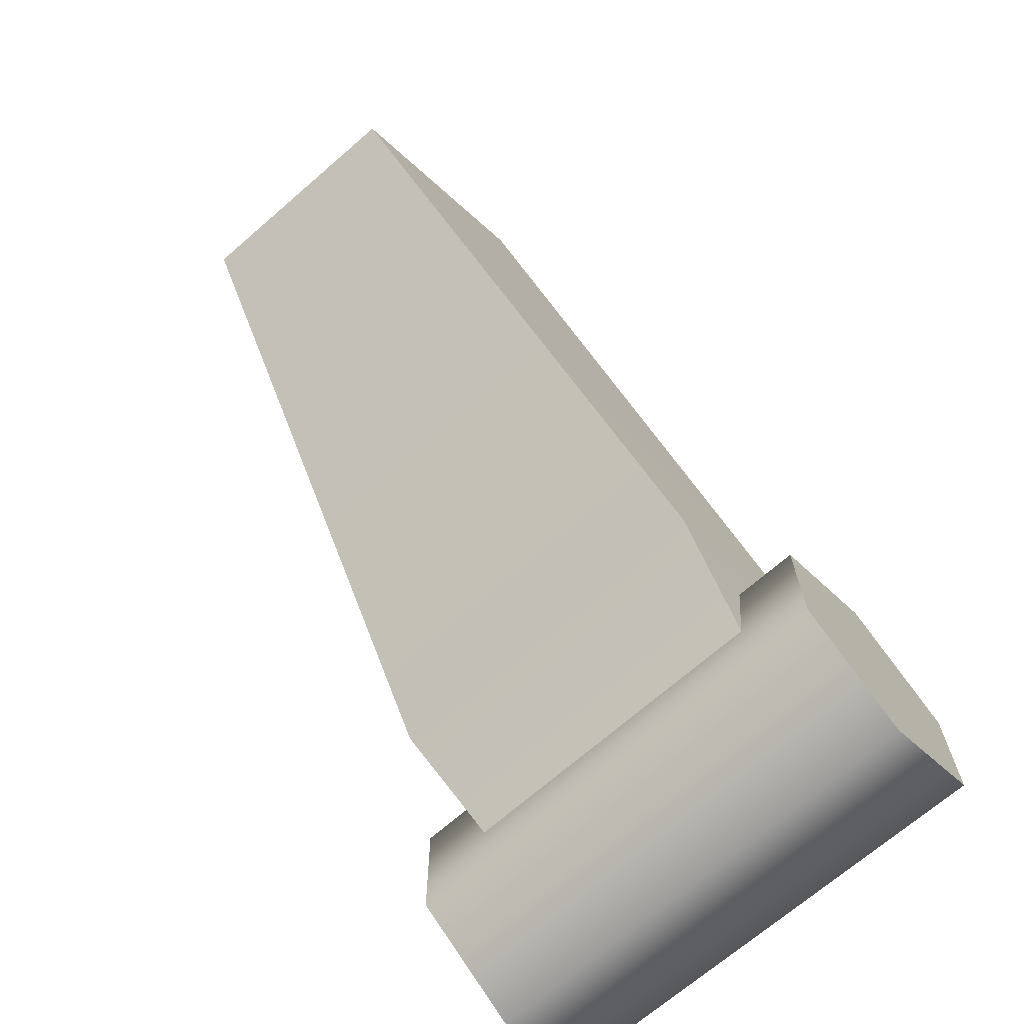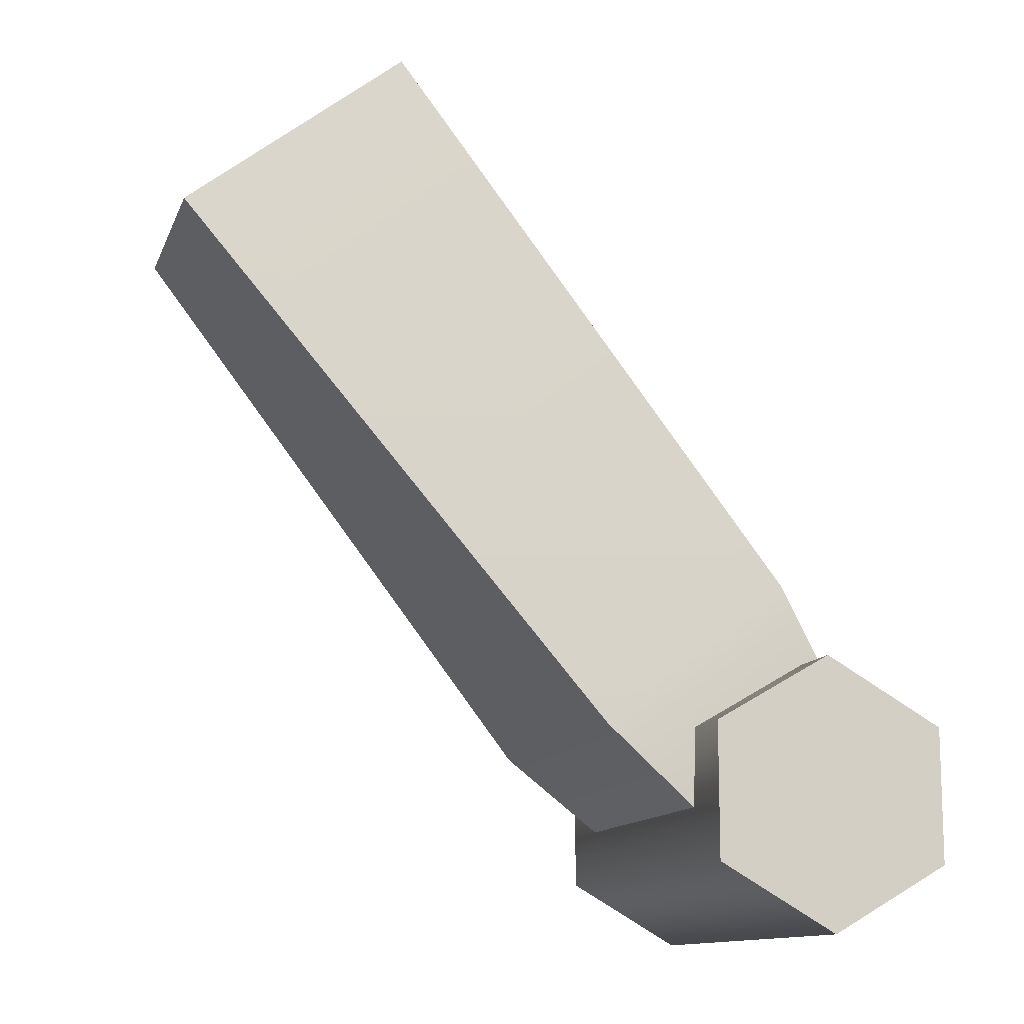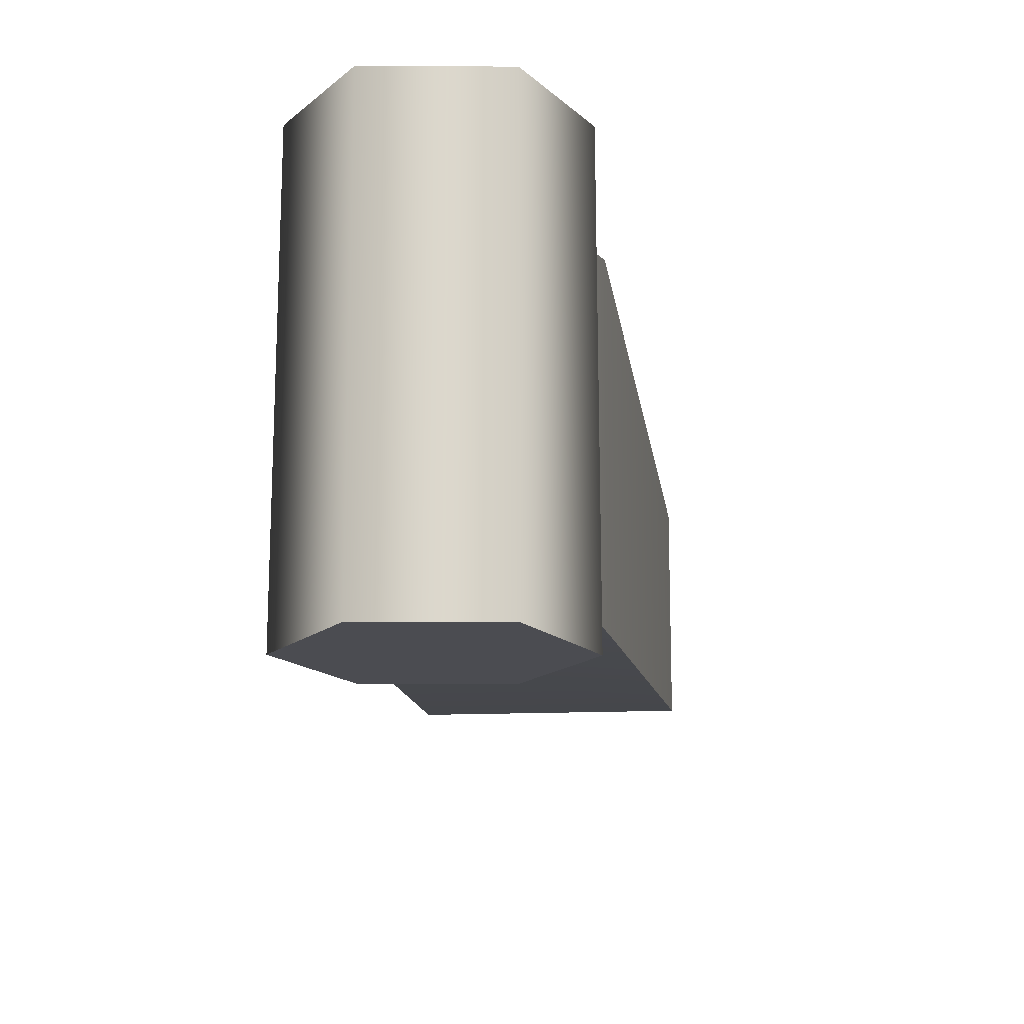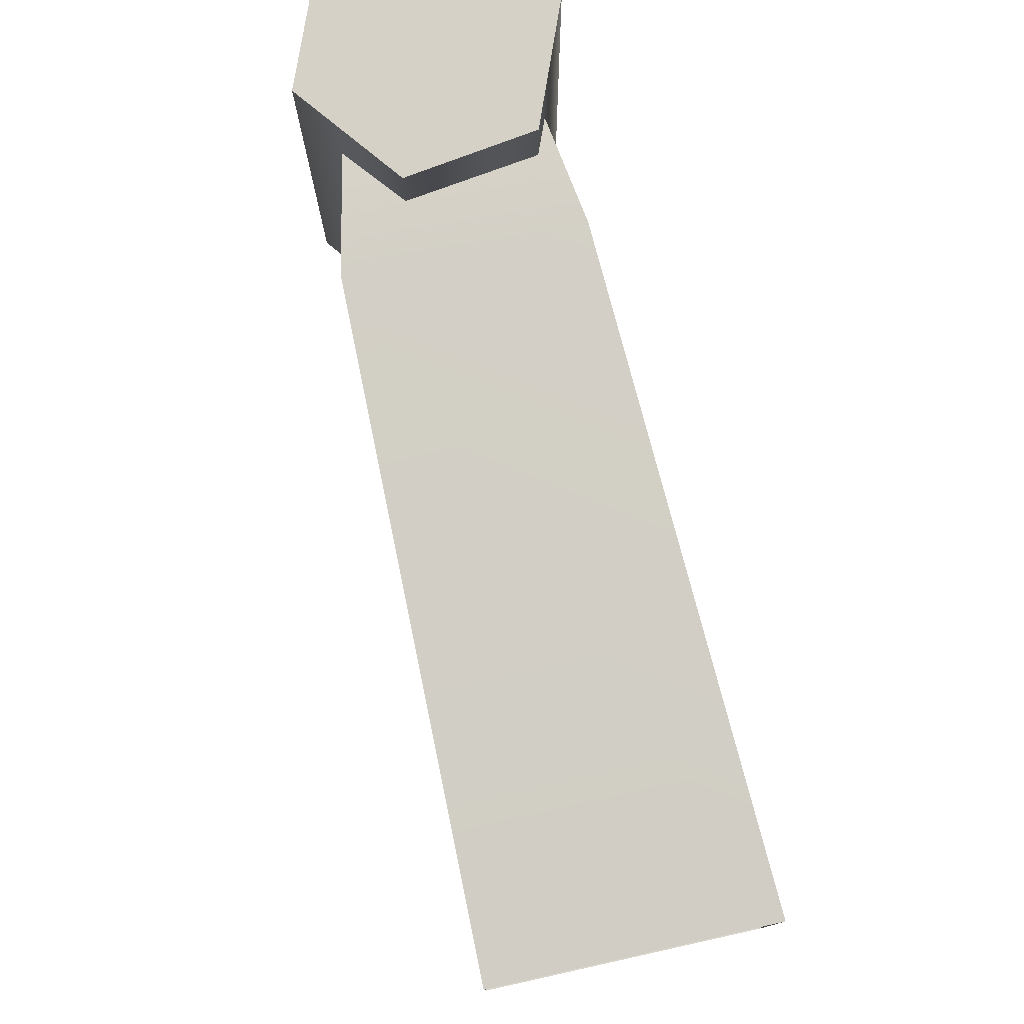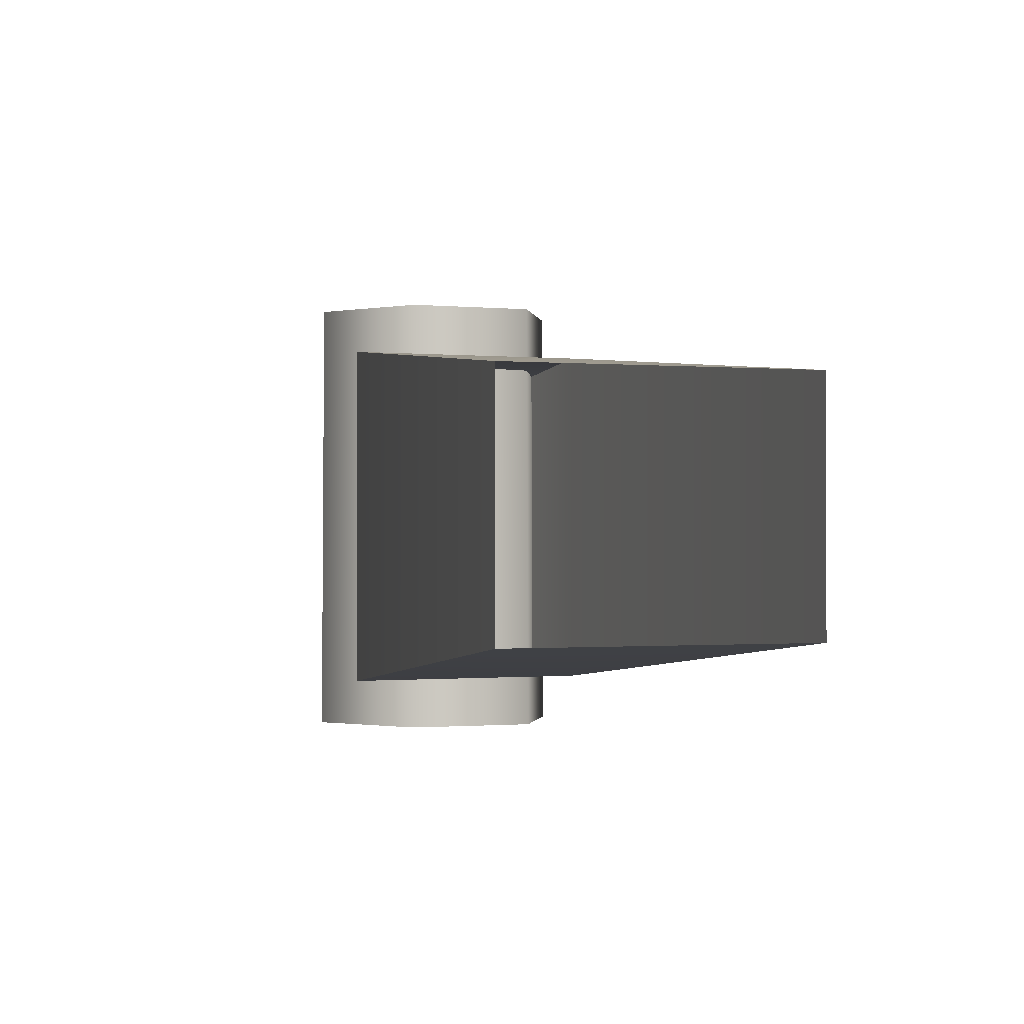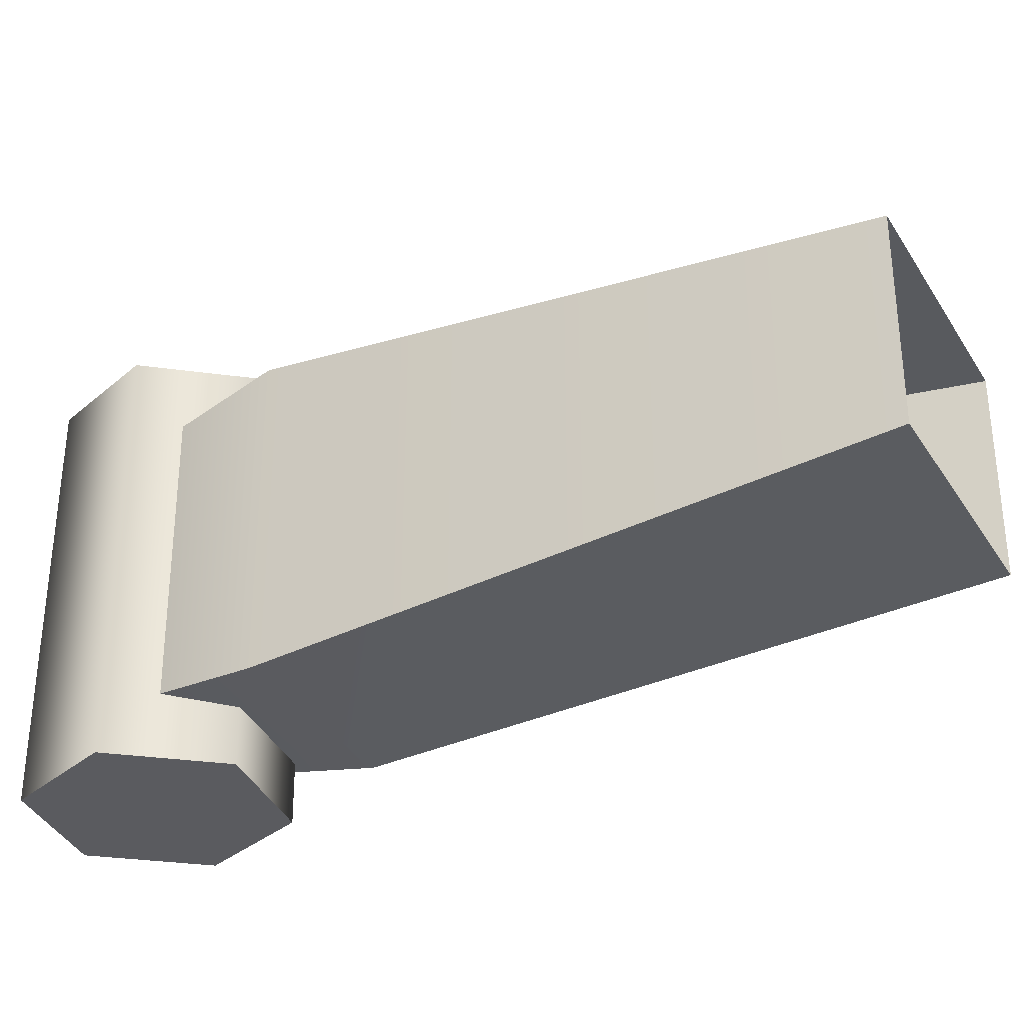
<metadata>
{"format":"obj","ext":"obj","renderer":"f3d","projection":"perspective","resolution":1024,"background":"white","views":[{"elev":-70.0,"azim":130.9,"up":"+Y"},{"elev":-12.4,"azim":164.0,"up":"+Y"},{"elev":-15.6,"azim":-30.6,"up":"+Z"},{"elev":78.8,"azim":129.4,"up":"+Z"},{"elev":-0.9,"azim":127.9,"up":"+Z"},{"elev":-33.1,"azim":79.3,"up":"+Z"}]}
</metadata>
<code>
g SpiderShassis_21
v 0.6846 -0.2918 0.0671
v 0.531 -0.3 0.05455
v 0.5818 -0.2121 0.06566
v 0.607 -0.3566 0.05455
v 0.531 -0.3 0.05455
v 0.5818 -0.2122 -0.1235
v 0.5818 -0.2121 0.06566
v 0.531 -0.3 -0.1123
v 0.7937 0.08832 0.03292
v 0.6846 -0.2918 0.0671
v 0.5818 -0.2121 0.06566
v 0.9154 -0.006932 0.03412
v 0.607 -0.3566 -0.1123
v 0.6846 -0.2918 0.0671
v 0.6846 -0.2918 -0.1249
v 0.607 -0.3566 0.05455
v 0.607 -0.3566 -0.1123
v 0.5818 -0.2122 -0.1235
v 0.531 -0.3 -0.1123
v 0.6846 -0.2918 -0.1249
v 0.5818 -0.2122 -0.1235
v 0.9154 -0.006932 -0.09192
v 0.7938 0.08827 -0.09071
v 0.6846 -0.2918 -0.1249
v 0.7938 0.08827 -0.09071
v 0.5818 -0.2121 0.06566
v 0.5818 -0.2122 -0.1235
v 0.7937 0.08832 0.03292
v 0.6846 -0.2918 -0.1249
v 0.9154 -0.006932 0.03412
v 0.9154 -0.006932 -0.09192
v 0.6846 -0.2918 0.0671
v 0.5689 -0.2559 0.09876
v 0.5047 -0.2918 -0.1549
v 0.5689 -0.2546 -0.1549
v 0.5057 -0.2924 0.09876
v 0.6322 -0.3654 0.09876
v 0.6332 -0.2918 -0.1549
v 0.6332 -0.366 -0.1549
v 0.6322 -0.2924 0.09876
v 0.5689 -0.4018 0.09876
v 0.5689 -0.4031 -0.1549
v 0.5057 -0.3654 0.09876
v 0.5047 -0.366 -0.1549
v 0.5047 -0.366 -0.1549
v 0.5057 -0.3654 0.09876
v 0.6322 -0.2924 0.09876
v 0.5689 -0.2546 -0.1549
v 0.6332 -0.2918 -0.1549
v 0.5689 -0.2559 0.09876
v 0.5047 -0.366 -0.1549
v 0.5689 -0.2546 -0.1549
v 0.5047 -0.2918 -0.1549
v 0.6332 -0.2918 -0.1549
v 0.5689 -0.4031 -0.1549
v 0.6332 -0.366 -0.1549
v 0.5689 -0.2559 0.09876
v 0.5057 -0.3654 0.09876
v 0.5057 -0.2924 0.09876
v 0.5689 -0.4018 0.09876
v 0.6322 -0.2924 0.09876
v 0.6322 -0.3654 0.09876
g SpiderShassis_21_0
f 3 2 1
f 4 1 2
f 7 6 5
f 8 5 6
f 11 10 9
f 12 9 10
f 15 14 13
f 16 13 14
f 19 18 17
f 20 17 18
f 23 22 21
f 24 21 22
f 27 26 25
f 28 25 26
f 31 30 29
f 32 29 30
f 35 34 33
f 36 33 34
f 39 38 37
f 40 37 38
f 42 39 41
f 37 41 39
f 44 42 43
f 41 43 42
f 34 45 36
f 46 36 45
f 49 48 47
f 50 47 48
f 53 52 51
f 56 55 54
f 54 55 52
f 52 55 51
f 59 58 57
f 58 60 57
f 57 60 61
f 61 60 62

</code>
